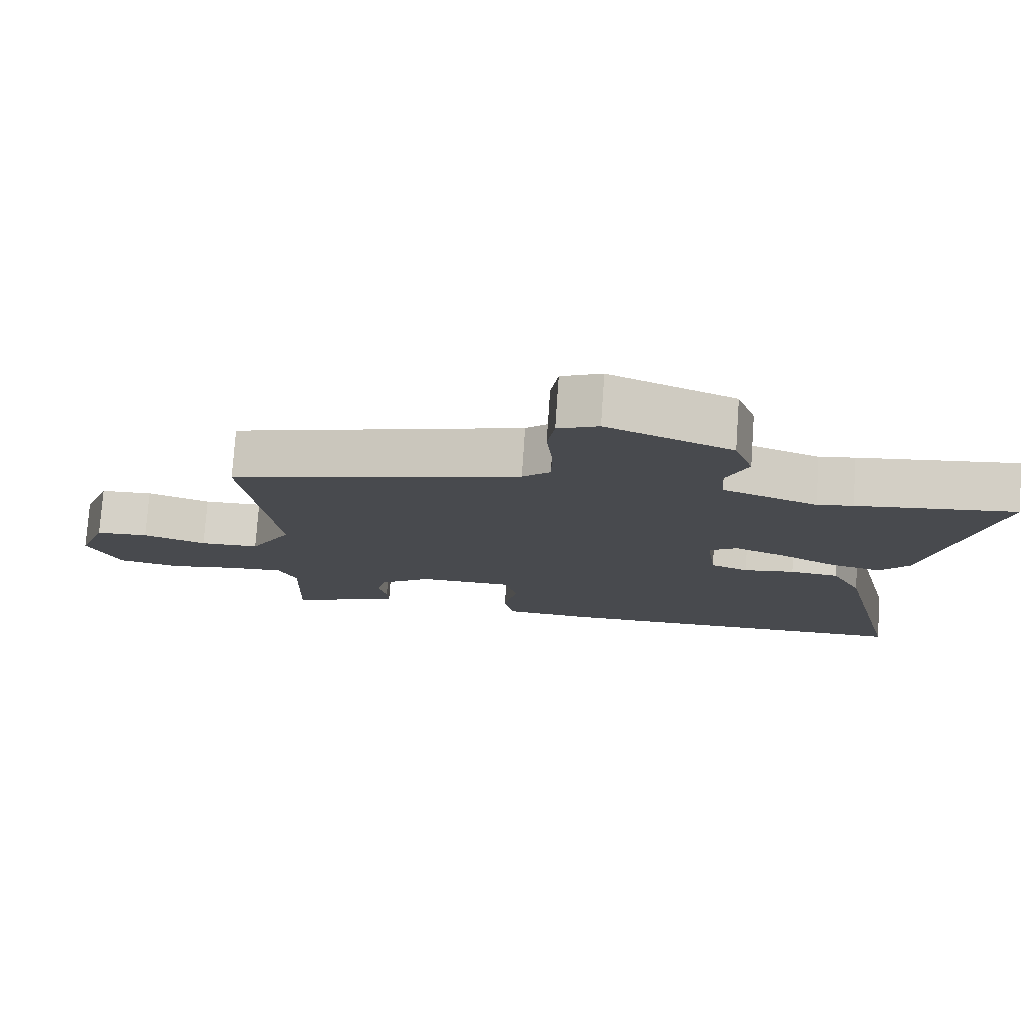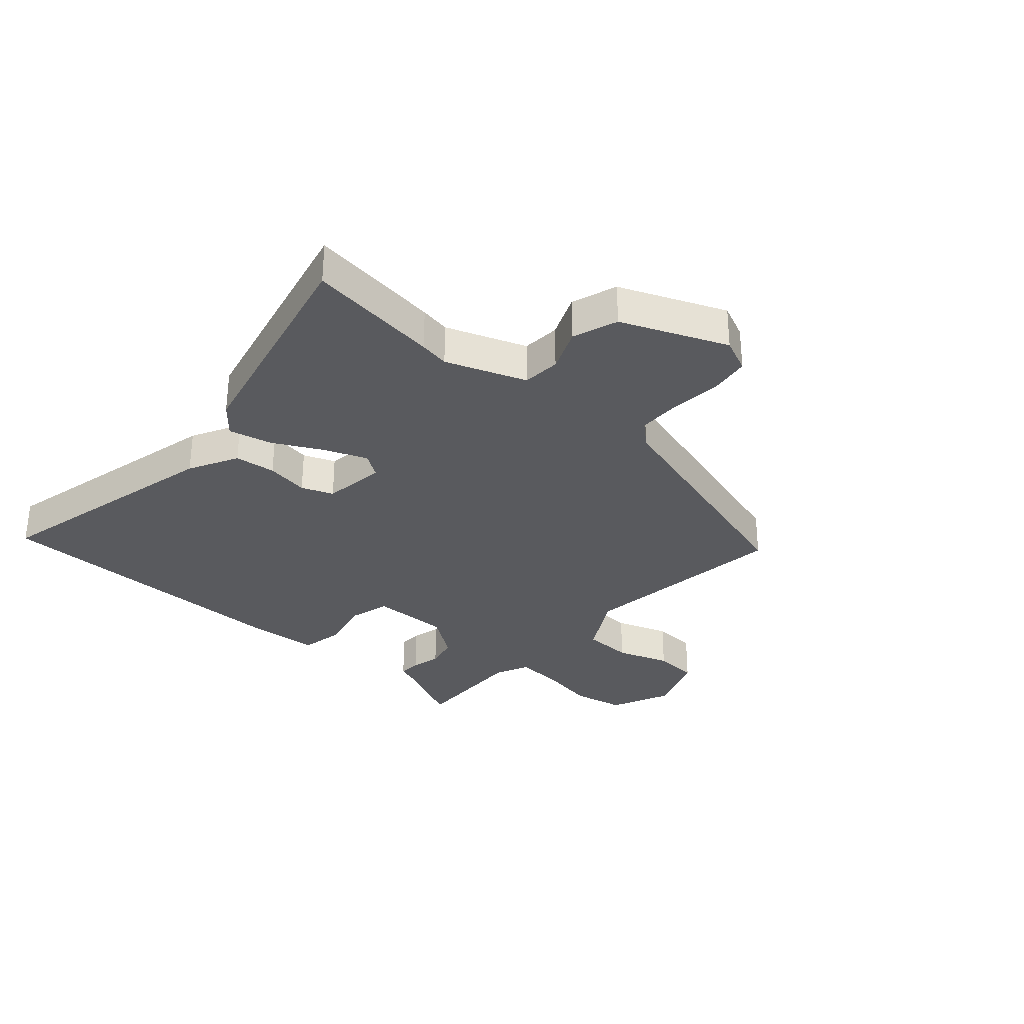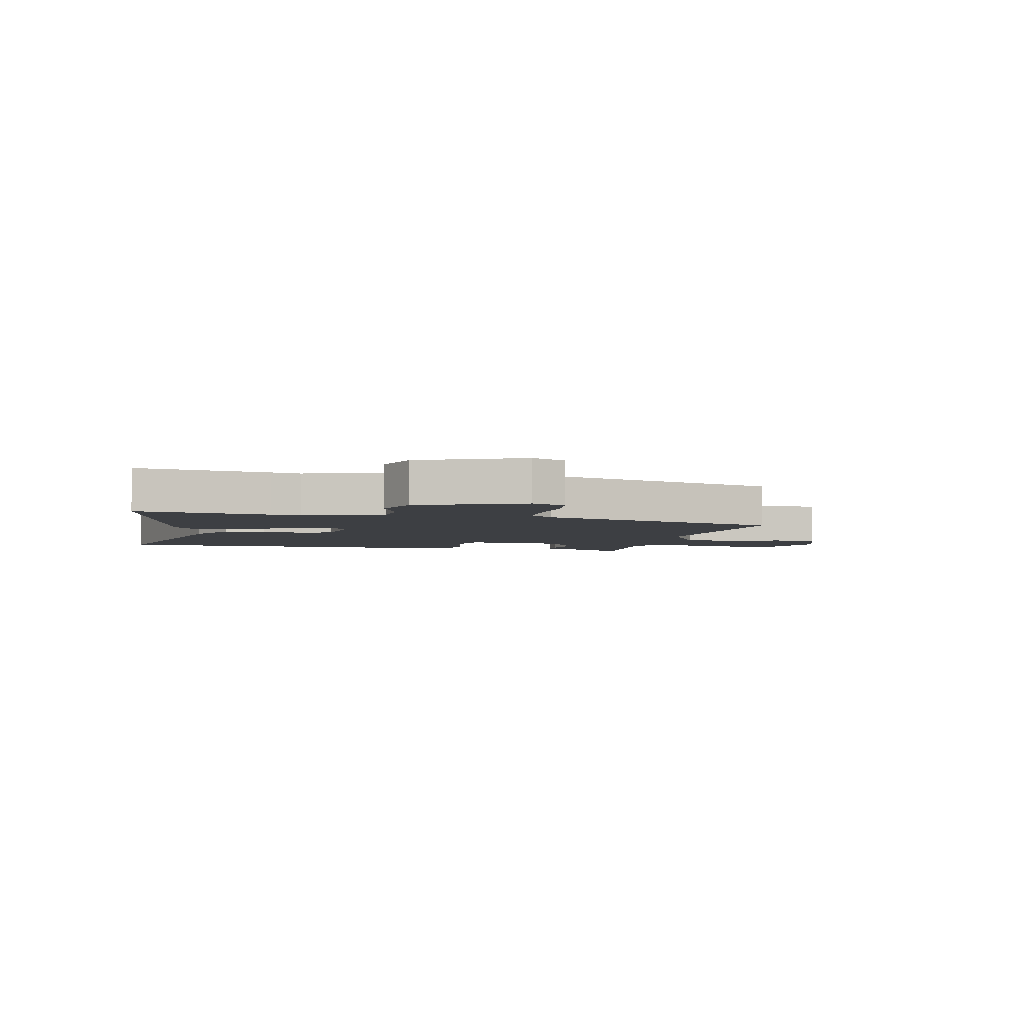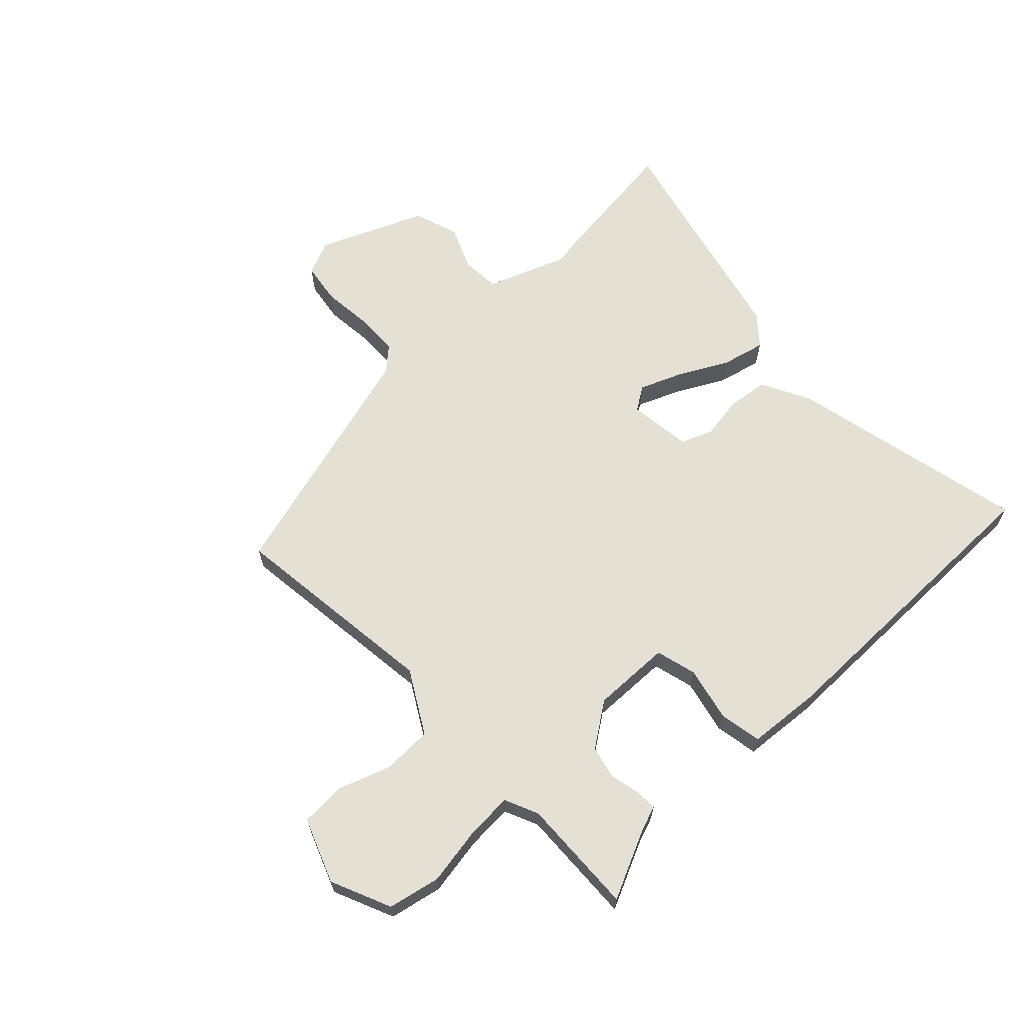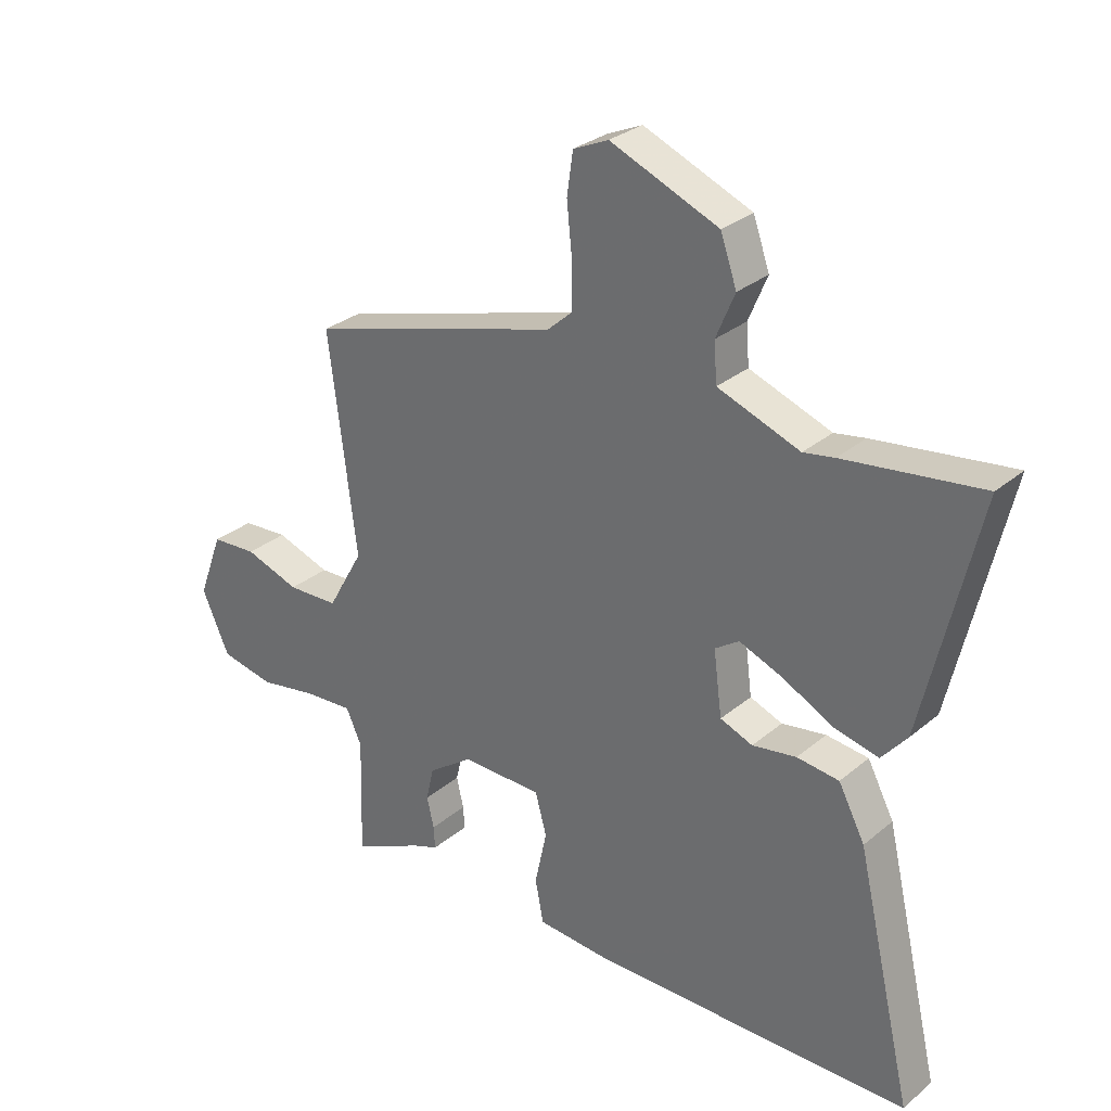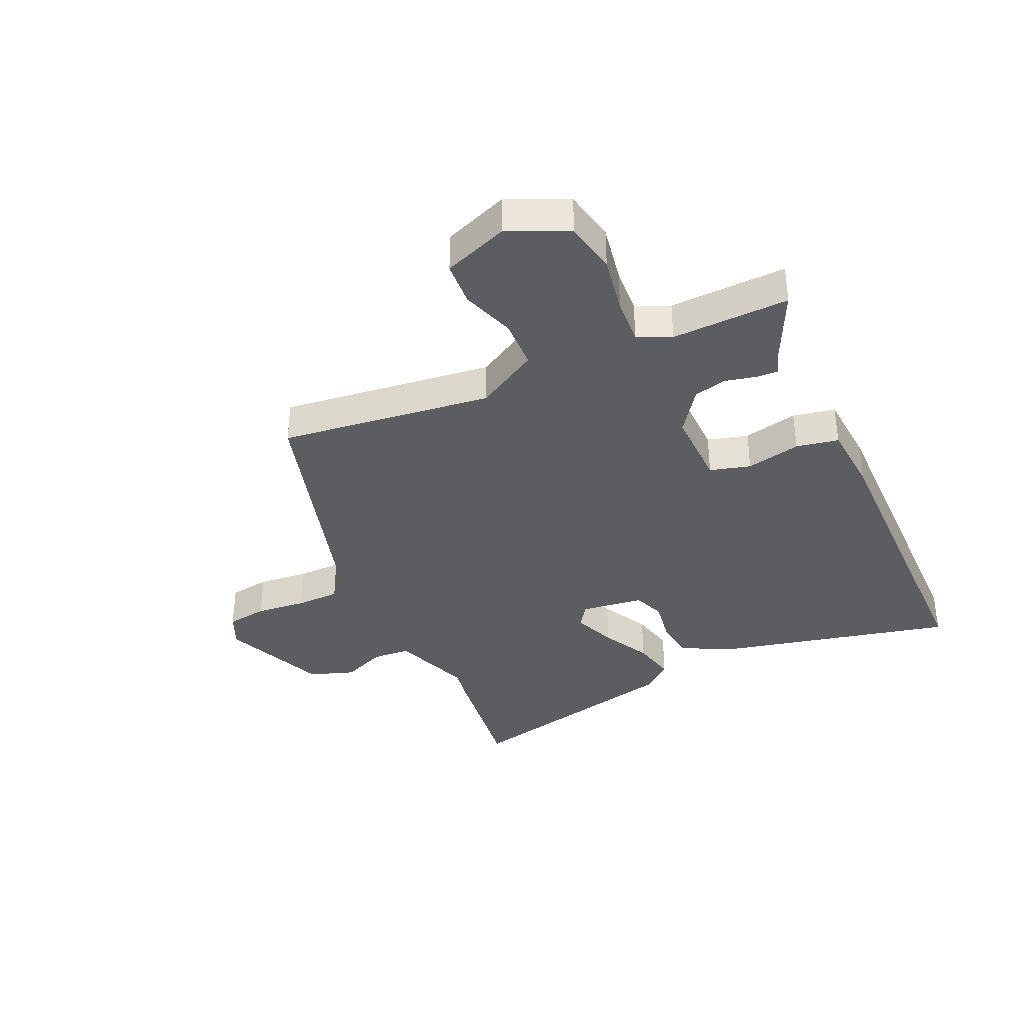
<metadata>
{"format":"obj","ext":"obj","renderer":"f3d","projection":"perspective","resolution":1024,"background":"white","views":[{"elev":76.8,"azim":-176.0,"up":"+Z"},{"elev":-31.5,"azim":-41.5,"up":"+Y"},{"elev":-4.1,"azim":-12.6,"up":"+Y"},{"elev":65.2,"azim":136.9,"up":"+Y"},{"elev":29.6,"azim":-140.4,"up":"+Z"},{"elev":-36.7,"azim":114.6,"up":"+Y"}]}
</metadata>
<code>
v -0.555 0.07 -0.478
v -0.46 0.07 -0.072
v -0.416 0.07 0.012
v -0.346 0.07 0.02
v -0.273 0.07 0.008
v -0.219 0.07 0.029
v -0.205 0.07 0.136
v -0.245 0.07 0.163
v -0.318 0.07 0.134
v -0.401 0.07 0.091
v -0.475 0.07 0.074
v -0.517 0.07 0.124
v -0.607 0.07 0.514
v -0.38 0.07 0.484
v -0.329 0.07 0.475
v -0.193 0.07 0.525
v -0.188 0.07 0.59
v -0.219 0.07 0.664
v -0.192 0.07 0.741
v -0.013 0.07 0.815
v 0.045 0.07 0.789
v 0.055 0.07 0.719
v 0.046 0.07 0.634
v 0.047 0.07 0.559
v 0.087 0.07 0.523
v 0.506 0.07 0.401
v 0.46 0.07 0.039
v 0.52 0.07 -0.067
v 0.605 0.07 -0.07
v 0.696 0.07 -0.039
v 0.772 0.07 -0.044
v 0.813 0.07 -0.154
v 0.767 0.07 -0.256
v 0.678 0.07 -0.274
v 0.578 0.07 -0.256
v 0.499 0.07 -0.251
v 0.473 0.07 -0.308
v 0.479 0.07 -0.508
v 0.362 0.07 -0.452
v 0.319 0.07 -0.436
v 0.321 0.07 -0.398
v 0.333 0.07 -0.347
v 0.32 0.07 -0.291
v 0.246 0.07 -0.238
v 0.112 0.07 -0.24
v 0.093 0.07 -0.309
v 0.113 0.07 -0.402
v 0.099 0.07 -0.474
v -0.024 0.07 -0.483
v -0.555 0 -0.478
v -0.46 0 -0.072
v -0.416 0 0.012
v -0.346 0 0.02
v -0.273 0 0.008
v -0.219 0 0.029
v -0.205 0 0.136
v -0.245 0 0.163
v -0.318 0 0.134
v -0.401 0 0.091
v -0.475 0 0.074
v -0.517 0 0.124
v -0.607 0 0.514
v -0.38 0 0.484
v -0.329 0 0.475
v -0.193 0 0.525
v -0.188 0 0.59
v -0.219 0 0.664
v -0.192 0 0.741
v -0.013 0 0.815
v 0.045 0 0.789
v 0.055 0 0.719
v 0.046 0 0.634
v 0.047 0 0.559
v 0.087 0 0.523
v 0.506 0 0.401
v 0.46 0 0.039
v 0.52 0 -0.067
v 0.605 0 -0.07
v 0.696 0 -0.039
v 0.772 0 -0.044
v 0.813 0 -0.154
v 0.767 0 -0.256
v 0.678 0 -0.274
v 0.578 0 -0.256
v 0.499 0 -0.251
v 0.473 0 -0.308
v 0.479 0 -0.508
v 0.362 0 -0.452
v 0.319 0 -0.436
v 0.321 0 -0.398
v 0.333 0 -0.347
v 0.32 0 -0.291
v 0.246 0 -0.238
v 0.112 0 -0.24
v 0.093 0 -0.309
v 0.113 0 -0.402
v 0.099 0 -0.474
v -0.024 0 -0.483
f 46 47 48 49
f 45 46 49 1
f 39 40 41 42
f 37 38 39 42
f 36 37 42 43
f 32 33 34 35
f 32 35 36
f 29 30 31 32
f 28 29 32 36
f 27 28 36 43
f 25 26 27 43
f 20 21 22 23
f 20 23 24
f 17 18 19 20
f 16 17 20 24
f 15 16 24 25
f 13 14 15
f 12 13 15
f 9 10 11 12
f 8 9 12 15
f 7 8 15 25
f 2 3 4 5
f 45 1 2 5
f 44 45 5 6
f 25 43 44
f 6 7 25 44
f 98 97 96 95
f 50 98 95 94
f 91 90 89 88
f 91 88 87 86
f 92 91 86 85
f 84 83 82 81
f 85 84 81
f 81 80 79 78
f 85 81 78 77
f 92 85 77 76
f 92 76 75 74
f 72 71 70 69
f 73 72 69
f 69 68 67 66
f 73 69 66 65
f 74 73 65 64
f 64 63 62
f 64 62 61
f 61 60 59 58
f 64 61 58 57
f 74 64 57 56
f 54 53 52 51
f 54 51 50 94
f 55 54 94 93
f 93 92 74
f 93 74 56 55
f 1 50 51 2
f 2 51 52 3
f 3 52 53 4
f 4 53 54 5
f 5 54 55 6
f 6 55 56 7
f 7 56 57 8
f 8 57 58 9
f 9 58 59 10
f 10 59 60 11
f 11 60 61 12
f 12 61 62 13
f 13 62 63 14
f 14 63 64 15
f 15 64 65 16
f 16 65 66 17
f 17 66 67 18
f 18 67 68 19
f 19 68 69 20
f 20 69 70 21
f 21 70 71 22
f 22 71 72 23
f 23 72 73 24
f 24 73 74 25
f 25 74 75 26
f 26 75 76 27
f 27 76 77 28
f 28 77 78 29
f 29 78 79 30
f 30 79 80 31
f 31 80 81 32
f 32 81 82 33
f 33 82 83 34
f 34 83 84 35
f 35 84 85 36
f 36 85 86 37
f 37 86 87 38
f 38 87 88 39
f 39 88 89 40
f 40 89 90 41
f 41 90 91 42
f 42 91 92 43
f 43 92 93 44
f 44 93 94 45
f 45 94 95 46
f 46 95 96 47
f 47 96 97 48
f 48 97 98 49
f 49 98 50 1

</code>
